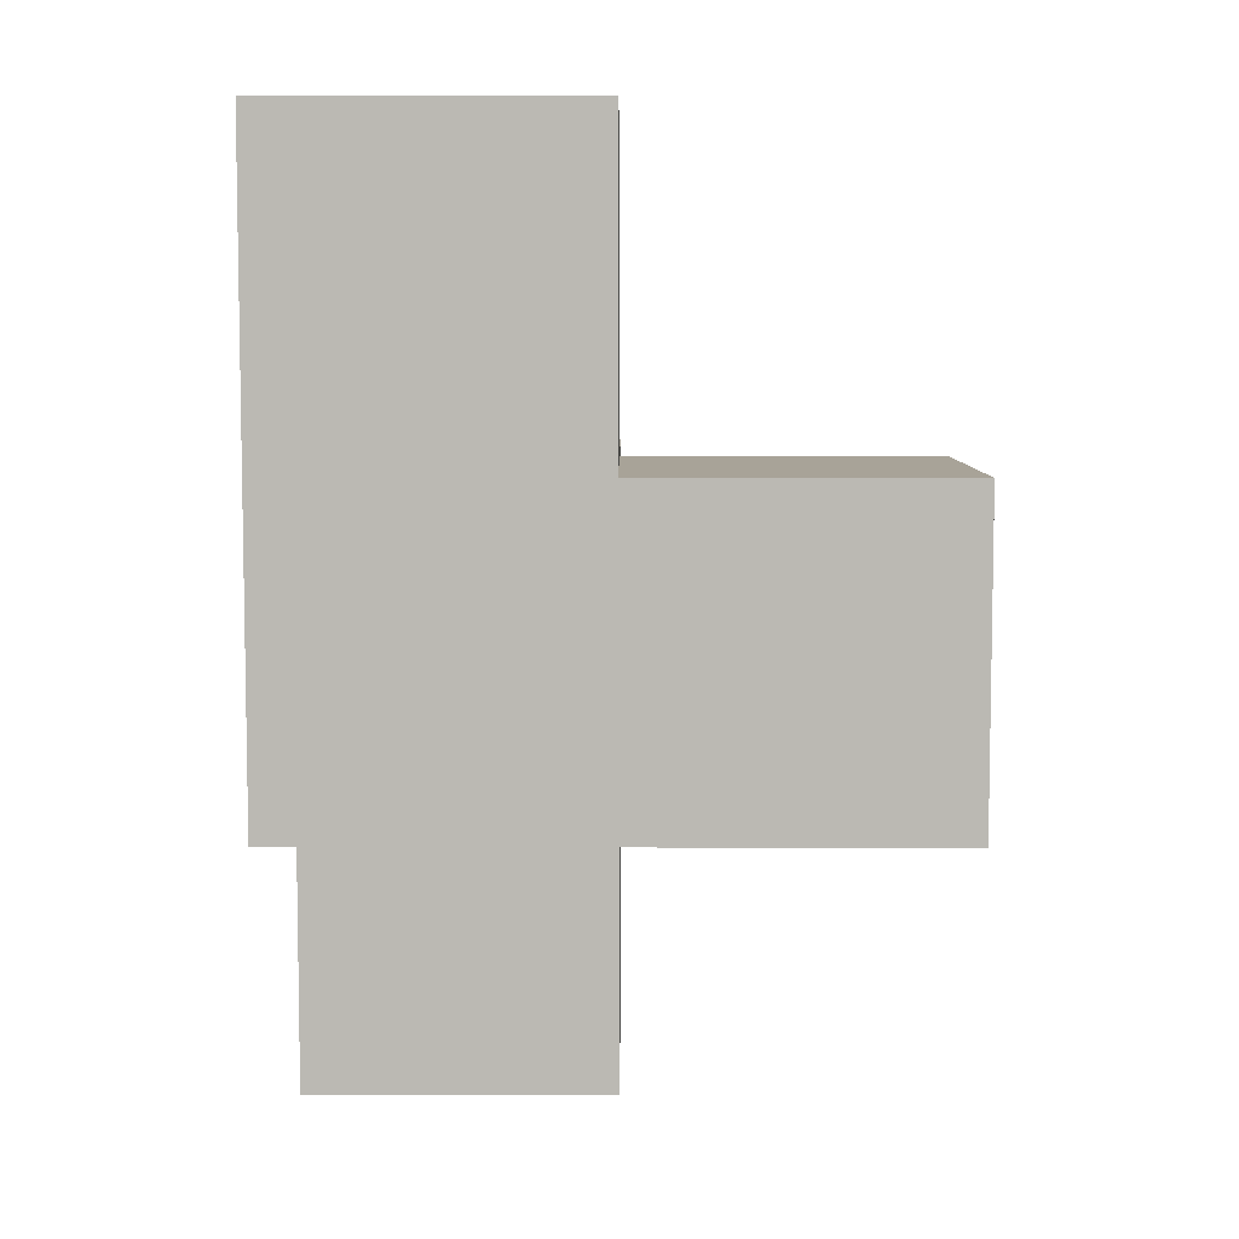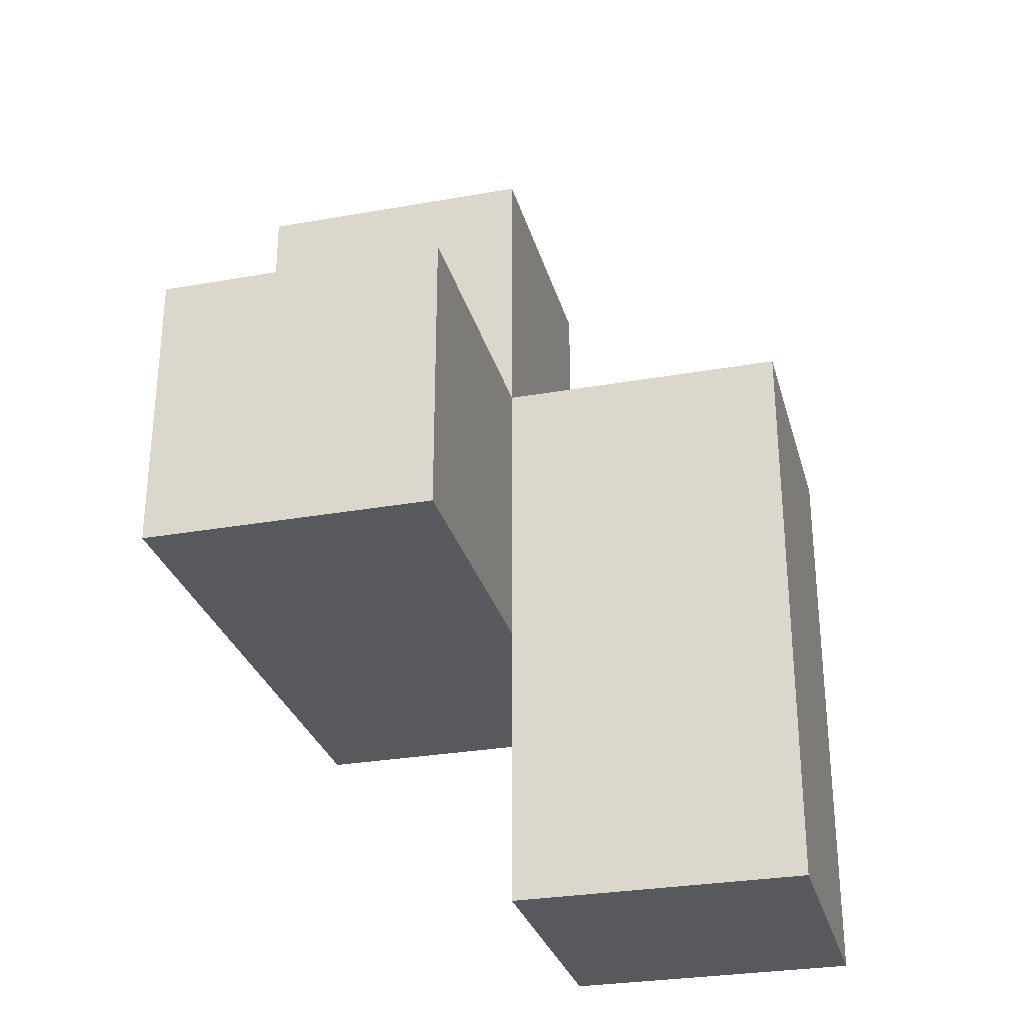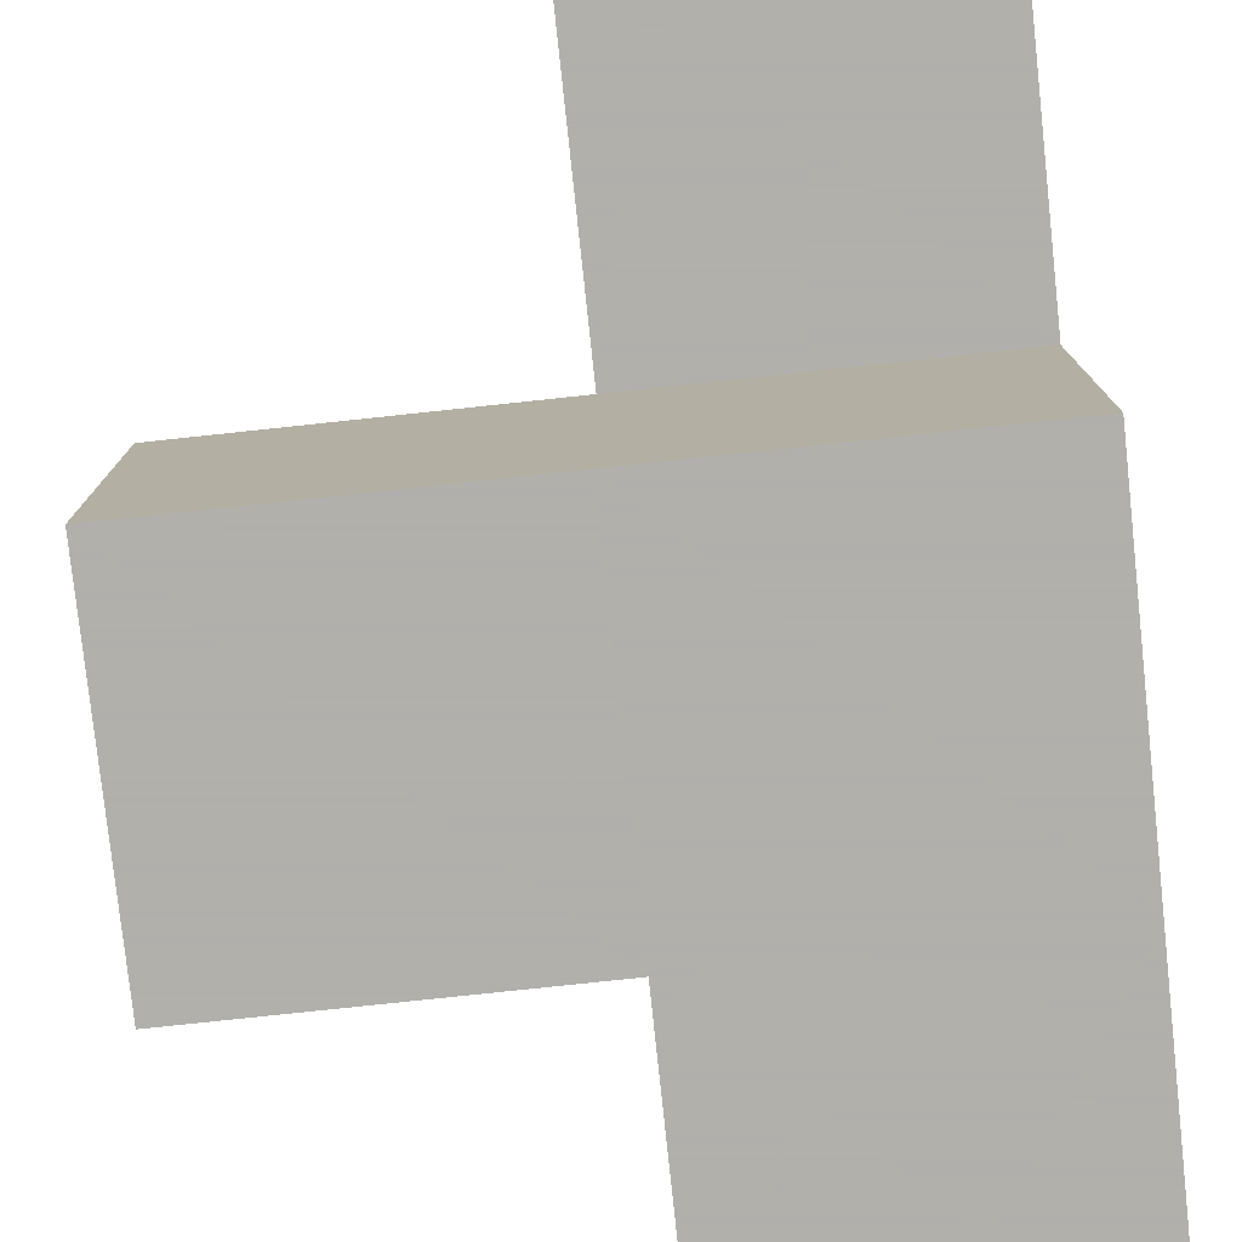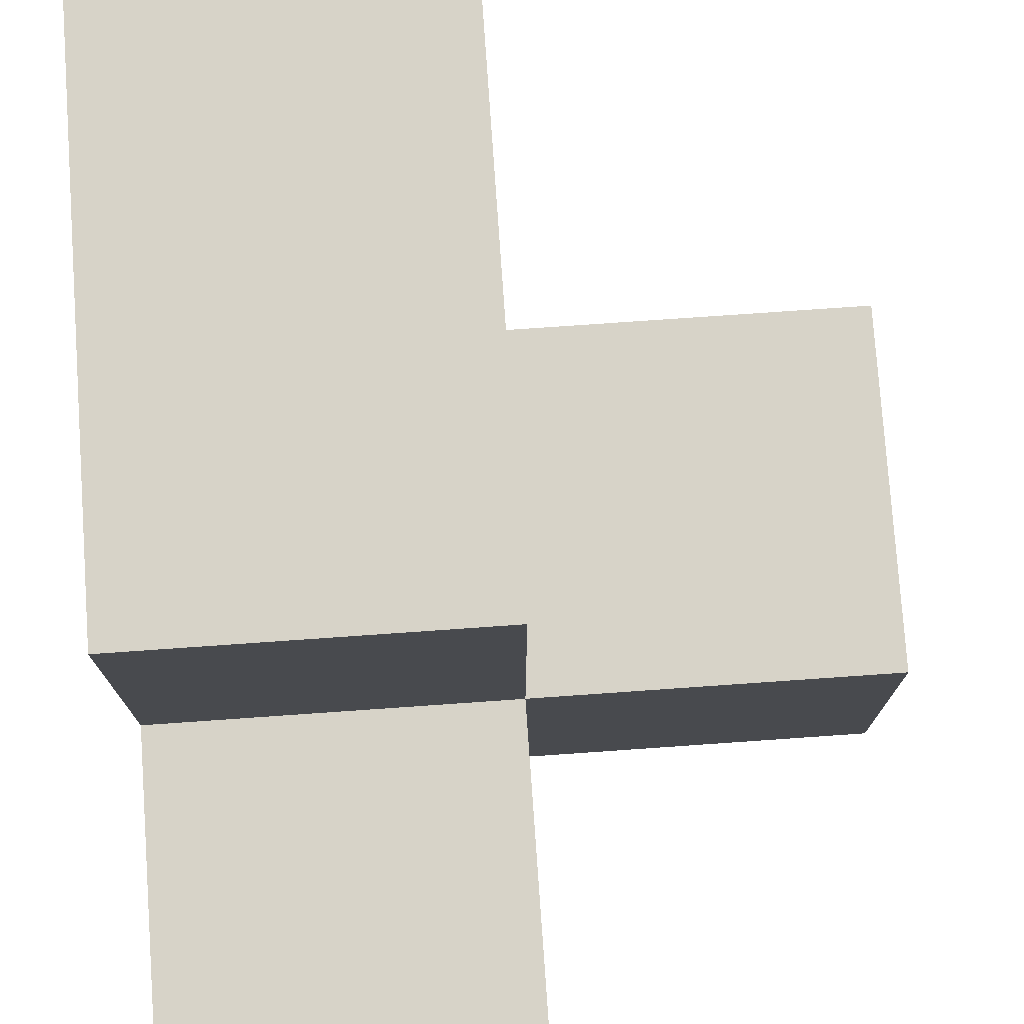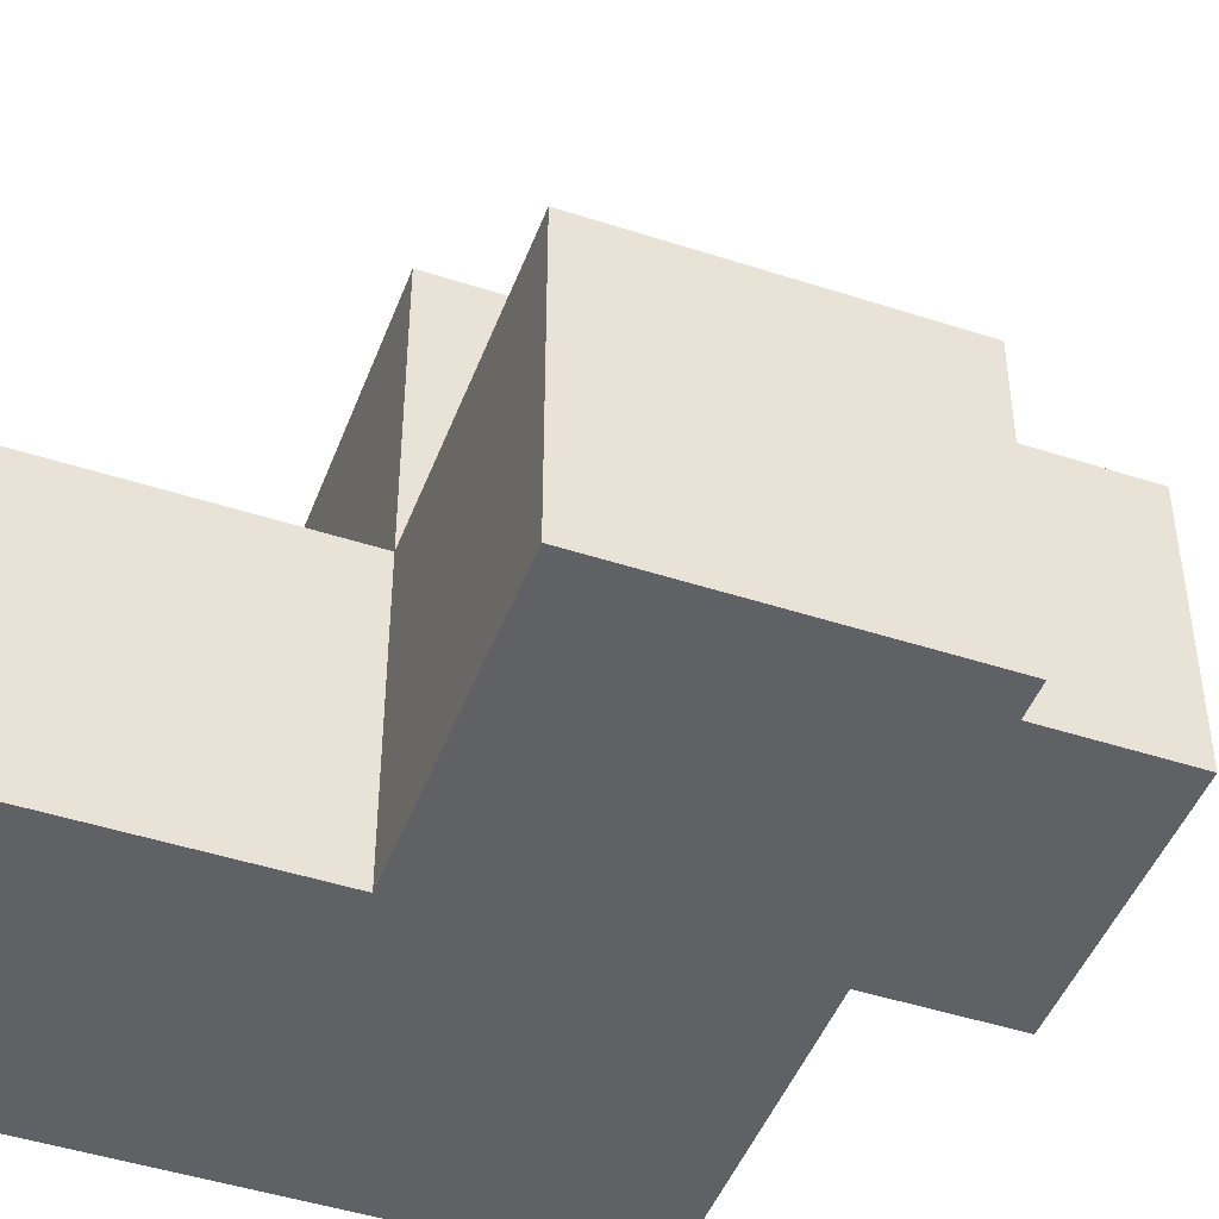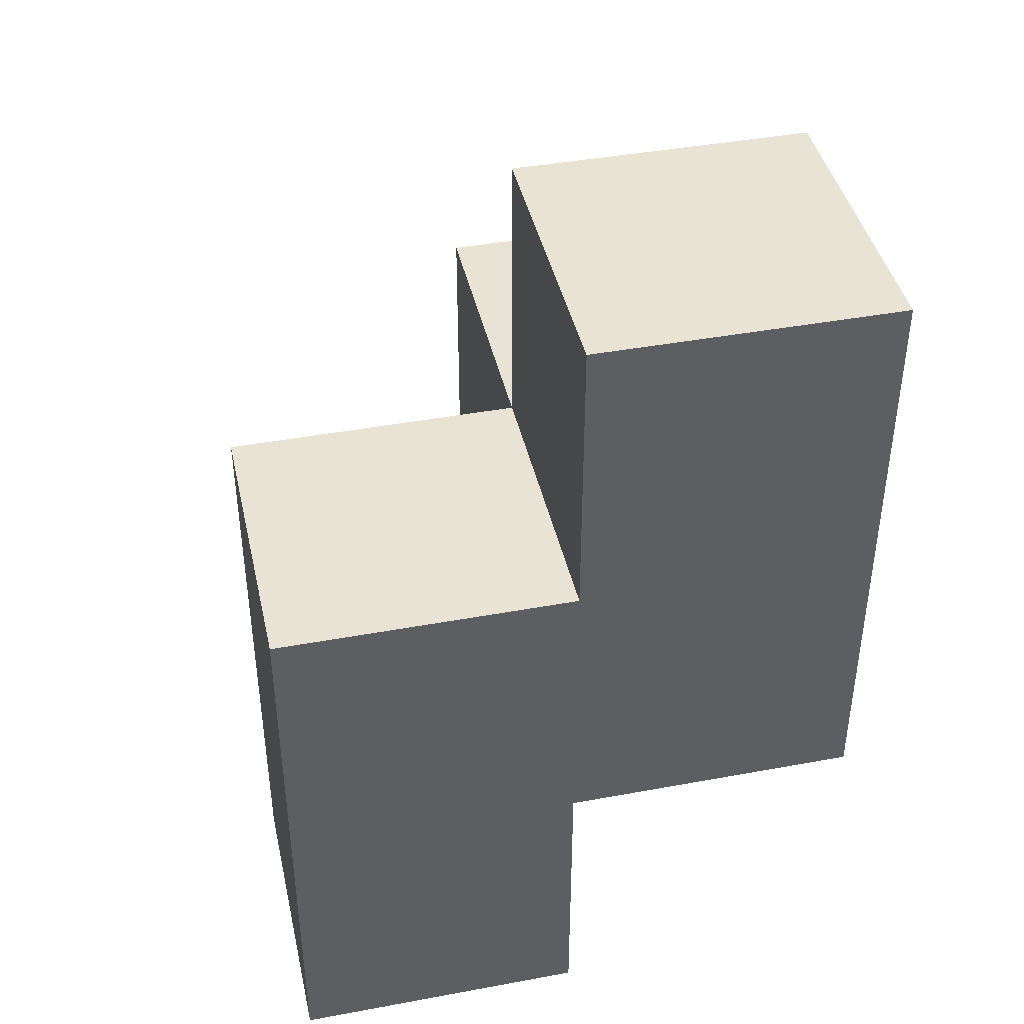
<metadata>
{"format":"obj","ext":"obj","renderer":"f3d","projection":"perspective","resolution":1024,"background":"white","views":[{"elev":6.9,"azim":-179.8,"up":"+Y"},{"elev":-29.3,"azim":-75.3,"up":"+Y"},{"elev":-78.4,"azim":6.1,"up":"+Z"},{"elev":76.7,"azim":176.0,"up":"+Z"},{"elev":-46.6,"azim":-110.3,"up":"+Z"},{"elev":42.2,"azim":77.5,"up":"+Y"}]}
</metadata>
<code>
v 2.013 2.005 2.009
v 3.993 2.005 3.989
v 3.002 2.005 3.989
v 3.002 2.995 2.009
v 3.993 2.995 2.009
v 2.013 2.995 2.999
v 3.993 2.005 2.999
v 3.993 3.985 2.999
v 3.002 3.985 2.999
v 3.002 1.015 3.989
v 3.002 2.005 2.999
v 3.002 2.995 3.989
v 3.993 1.015 3.989
v 2.013 2.995 2.009
v 3.993 2.995 3.989
v 3.993 2.005 2.009
v 2.013 2.005 2.999
v 3.993 3.985 2.009
v 3.002 1.015 2.999
v 3.002 2.005 2.009
v 3.002 2.995 2.999
v 3.002 3.985 2.009
v 3.993 1.015 2.999
v 3.993 2.995 2.999
f 16 20 5
f 4 5 20
f 20 16 11
f 7 11 16
f 16 5 7
f 24 7 5
f 5 4 18
f 22 18 4
f 21 24 9
f 8 9 24
f 18 22 8
f 9 8 22
f 22 4 9
f 21 9 4
f 5 18 24
f 8 24 18
f 3 2 12
f 15 12 2
f 24 21 15
f 12 15 21
f 21 11 12
f 3 12 11
f 7 24 2
f 15 2 24
f 20 1 4
f 14 4 1
f 17 11 6
f 21 6 11
f 1 20 17
f 11 17 20
f 4 14 21
f 6 21 14
f 14 1 6
f 17 6 1
f 23 19 7
f 11 7 19
f 10 13 3
f 2 3 13
f 19 23 10
f 13 10 23
f 11 19 3
f 10 3 19
f 23 7 13
f 2 13 7

</code>
